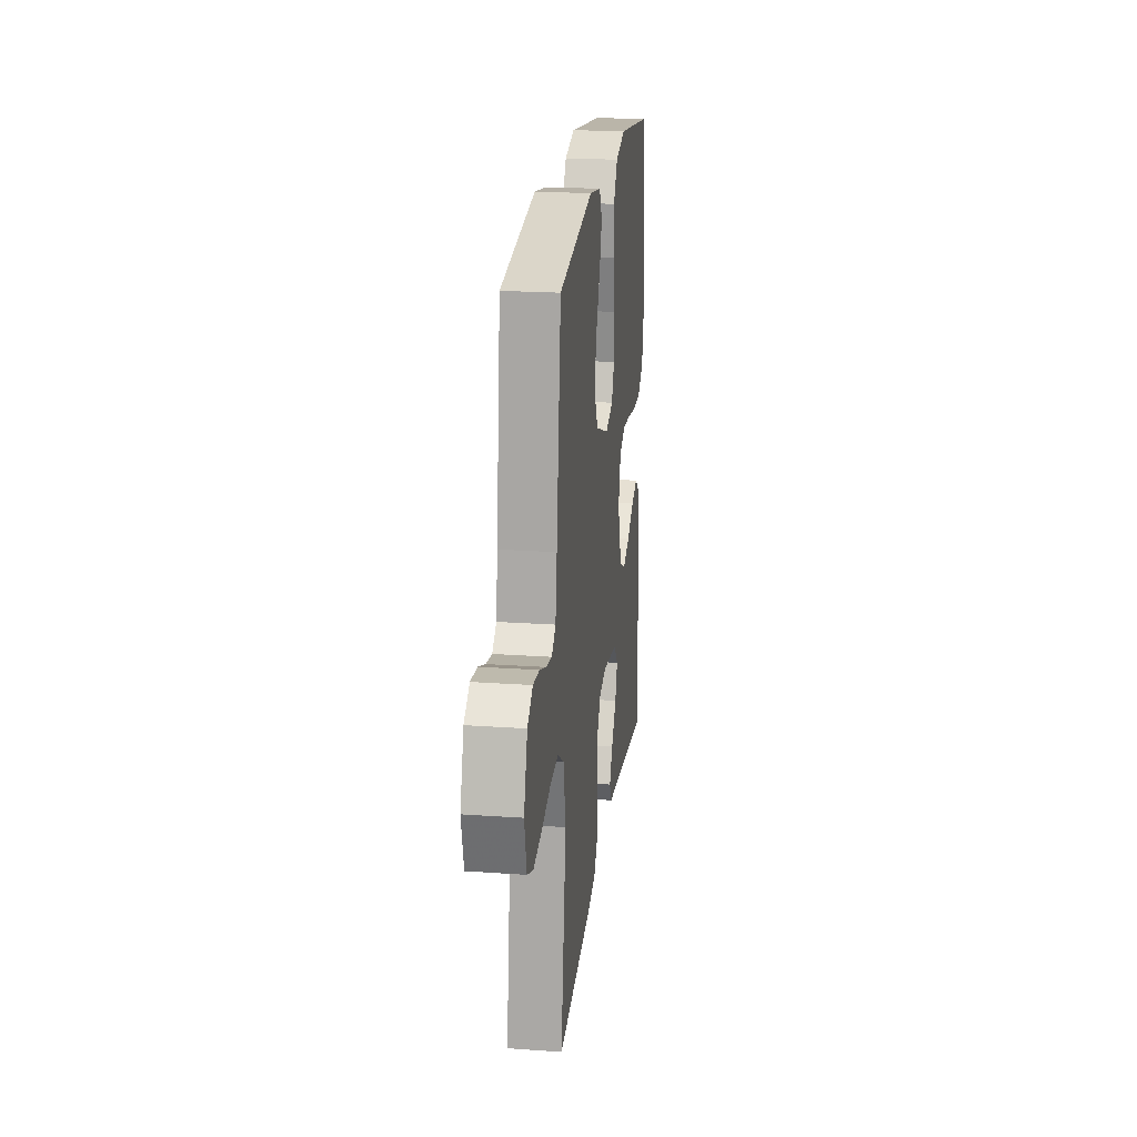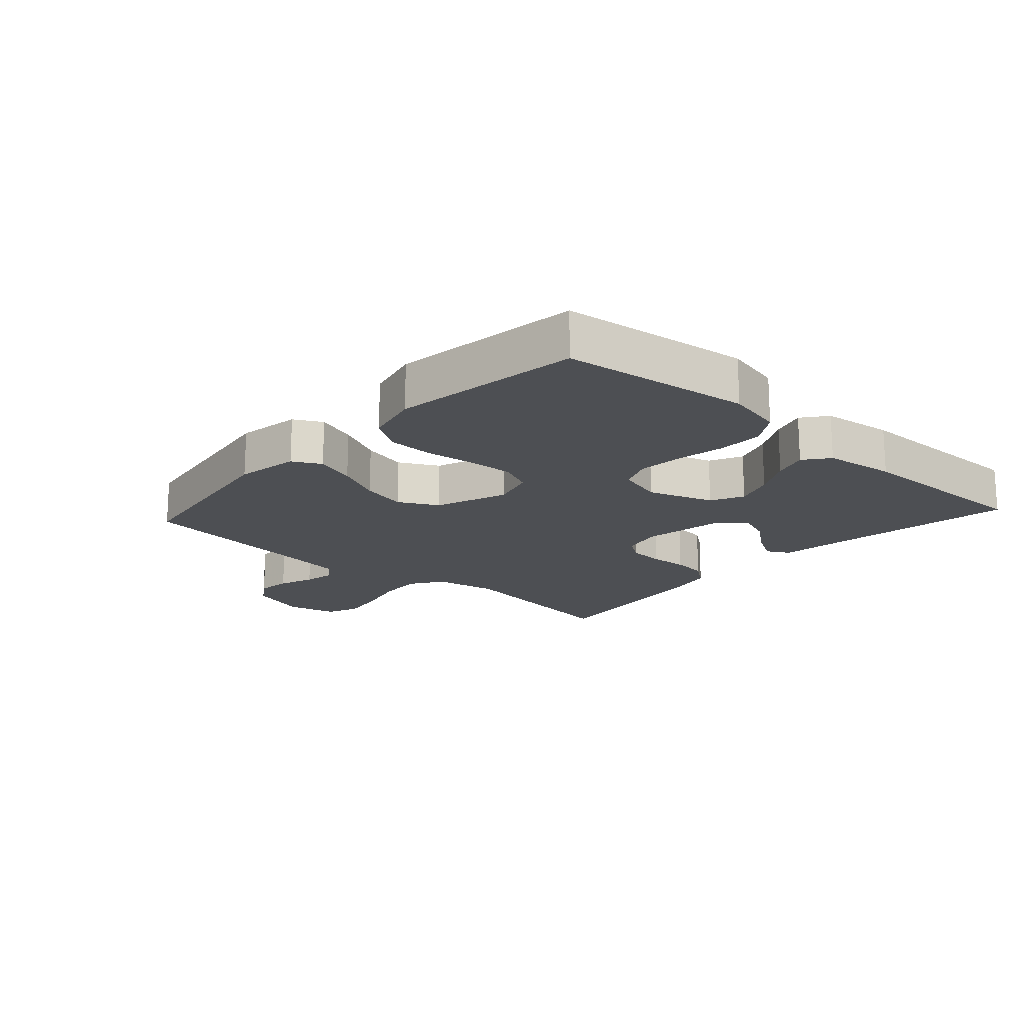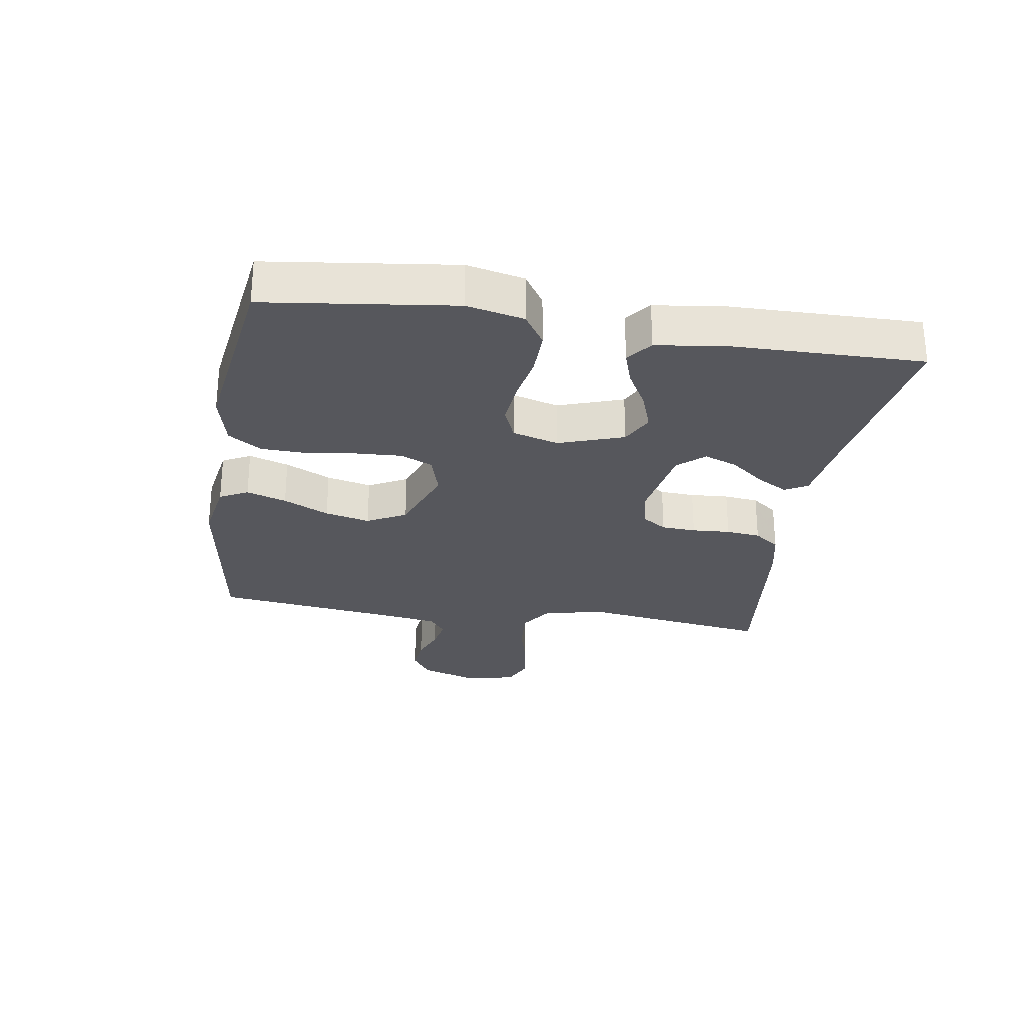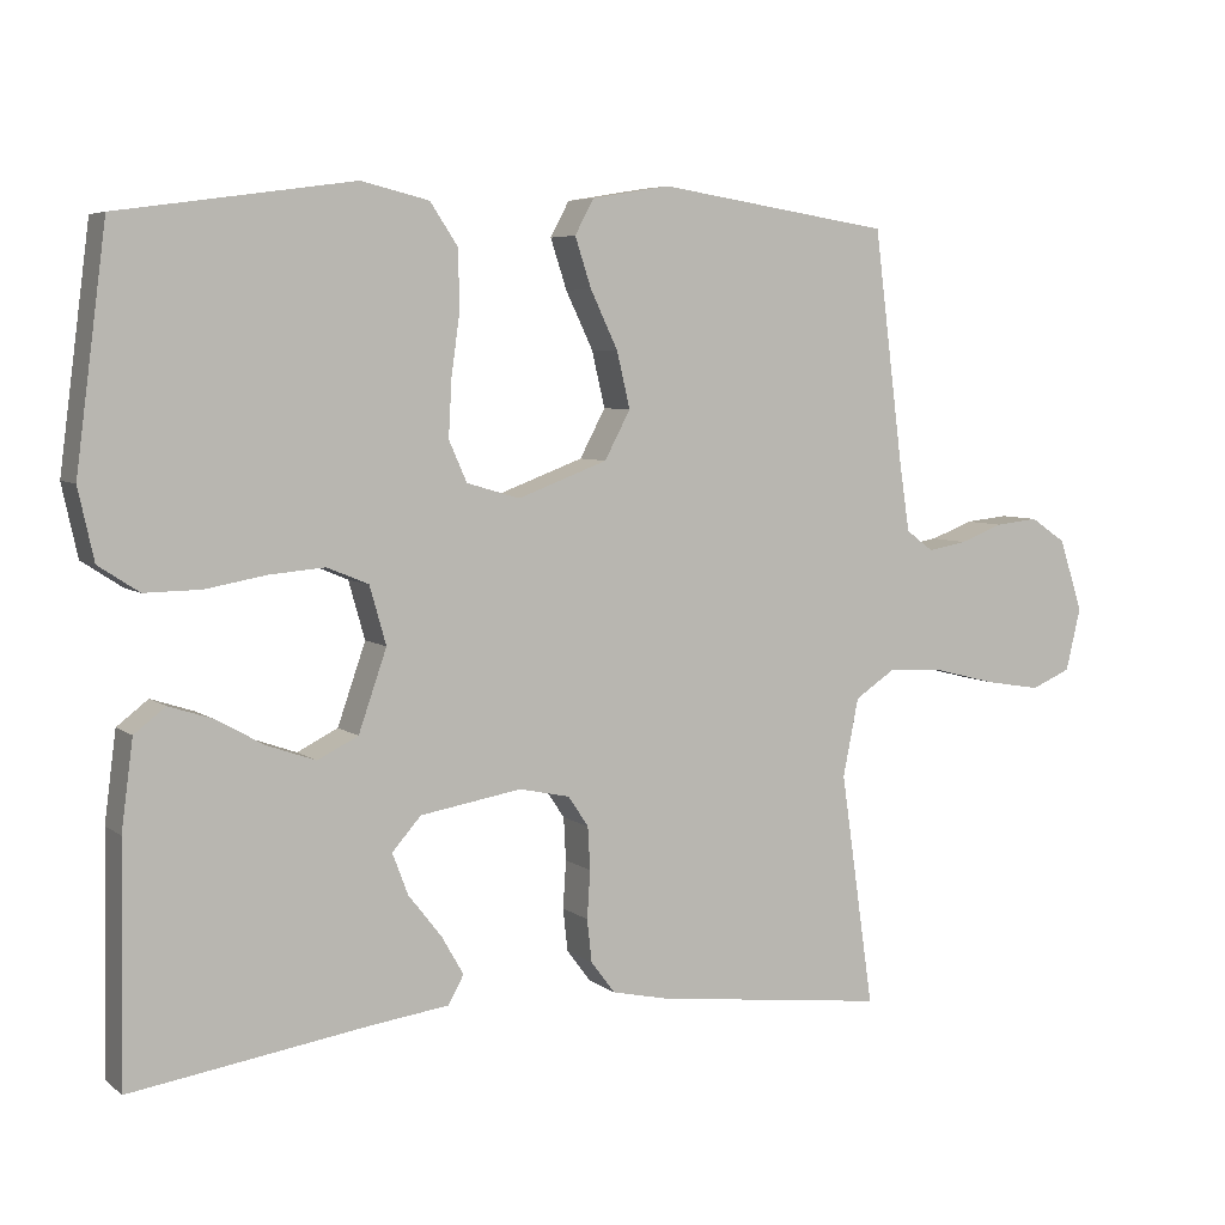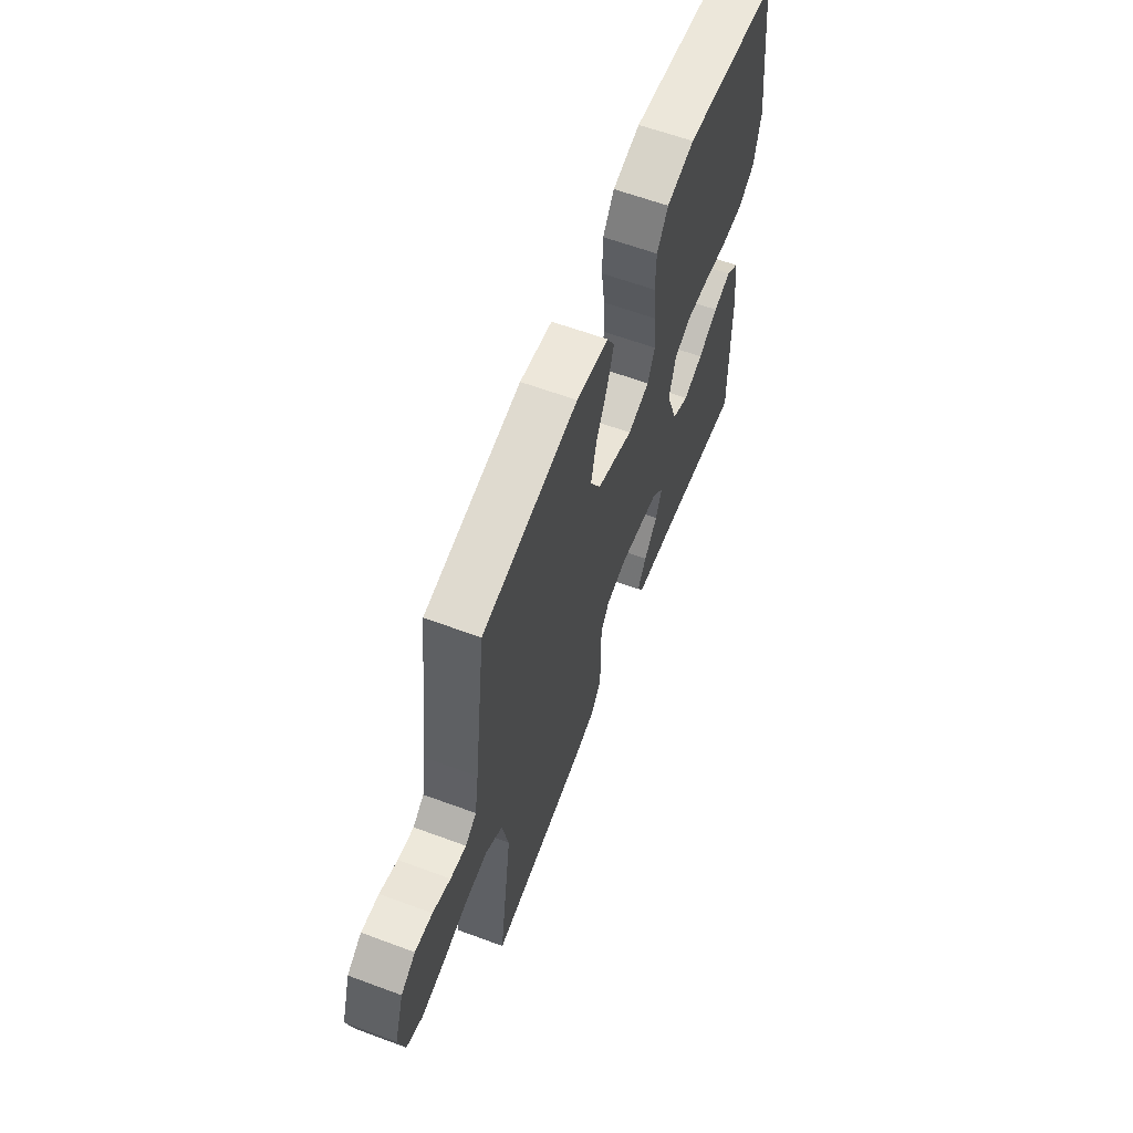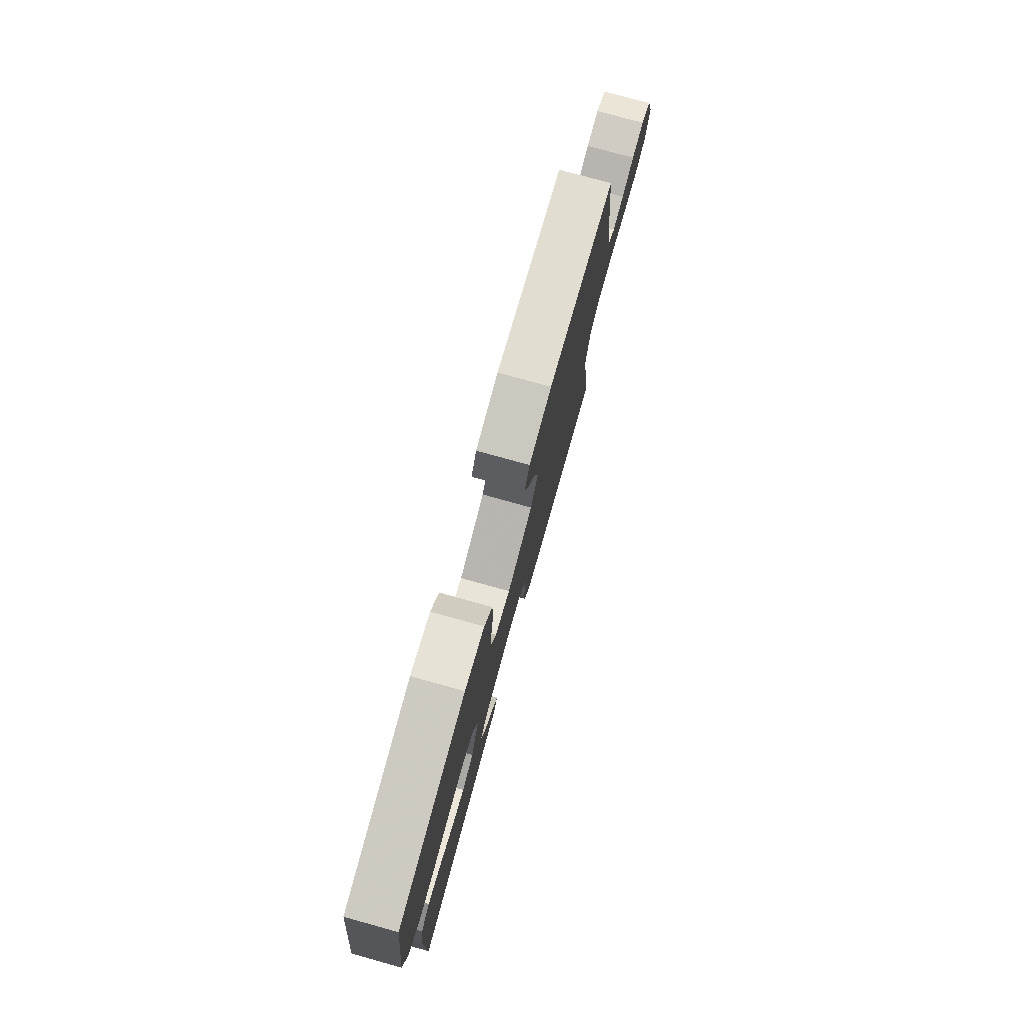
<metadata>
{"format":"obj","ext":"obj","renderer":"f3d","projection":"perspective","resolution":1024,"background":"white","views":[{"elev":21.5,"azim":-83.0,"up":"+Z"},{"elev":-17.6,"azim":47.8,"up":"+Y"},{"elev":-27.5,"azim":80.9,"up":"+Y"},{"elev":5.7,"azim":153.8,"up":"+Z"},{"elev":61.6,"azim":-69.3,"up":"+Z"},{"elev":77.6,"azim":105.5,"up":"+Z"}]}
</metadata>
<code>
v 0.5 0.07 0.5
v 0.539 0.07 0.2
v 0.519 0.07 0.109
v 0.467 0.07 0.075
v 0.395 0.07 0.076
v 0.317 0.07 0.09
v 0.246 0.07 0.096
v 0.193 0.07 0.074
v 0.172 0.07 0
v 0.208 0.07 -0.104
v 0.26 0.07 -0.13
v 0.322 0.07 -0.108
v 0.385 0.07 -0.073
v 0.44 0.07 -0.055
v 0.48 0.07 -0.086
v 0.495 0.07 -0.2
v 0.5 0.07 -0.5
v 0.2 0.07 -0.454
v 0.096 0.07 -0.44
v 0.076 0.07 -0.404
v 0.104 0.07 -0.355
v 0.147 0.07 -0.3
v 0.167 0.07 -0.247
v 0.13 0.07 -0.205
v 0 0.07 -0.183
v -0.065 0.07 -0.197
v -0.091 0.07 -0.236
v -0.094 0.07 -0.291
v -0.09 0.07 -0.352
v -0.096 0.07 -0.407
v -0.127 0.07 -0.448
v -0.2 0.07 -0.464
v -0.5 0.07 -0.5
v -0.457 0.07 -0.2
v -0.477 0.07 -0.1
v -0.53 0.07 -0.065
v -0.602 0.07 -0.07
v -0.681 0.07 -0.09
v -0.753 0.07 -0.102
v -0.804 0.07 -0.08
v -0.823 0.07 0
v -0.793 0.07 0.093
v -0.747 0.07 0.124
v -0.692 0.07 0.118
v -0.636 0.07 0.097
v -0.586 0.07 0.088
v -0.551 0.07 0.114
v -0.538 0.07 0.2
v -0.5 0.07 0.5
v -0.2 0.07 0.546
v -0.099 0.07 0.529
v -0.075 0.07 0.484
v -0.096 0.07 0.42
v -0.131 0.07 0.347
v -0.148 0.07 0.275
v -0.115 0.07 0.213
v 0 0.07 0.17
v 0.068 0.07 0.19
v 0.091 0.07 0.242
v 0.087 0.07 0.315
v 0.076 0.07 0.394
v 0.078 0.07 0.468
v 0.113 0.07 0.521
v 0.2 0.07 0.542
v 0.5 0 0.5
v 0.539 0 0.2
v 0.519 0 0.109
v 0.467 0 0.075
v 0.395 0 0.076
v 0.317 0 0.09
v 0.246 0 0.096
v 0.193 0 0.074
v 0.172 0 0
v 0.208 0 -0.104
v 0.26 0 -0.13
v 0.322 0 -0.108
v 0.385 0 -0.073
v 0.44 0 -0.055
v 0.48 0 -0.086
v 0.495 0 -0.2
v 0.5 0 -0.5
v 0.2 0 -0.454
v 0.096 0 -0.44
v 0.076 0 -0.404
v 0.104 0 -0.355
v 0.147 0 -0.3
v 0.167 0 -0.247
v 0.13 0 -0.205
v 0 0 -0.183
v -0.065 0 -0.197
v -0.091 0 -0.236
v -0.094 0 -0.291
v -0.09 0 -0.352
v -0.096 0 -0.407
v -0.127 0 -0.448
v -0.2 0 -0.464
v -0.5 0 -0.5
v -0.457 0 -0.2
v -0.477 0 -0.1
v -0.53 0 -0.065
v -0.602 0 -0.07
v -0.681 0 -0.09
v -0.753 0 -0.102
v -0.804 0 -0.08
v -0.823 0 0
v -0.793 0 0.093
v -0.747 0 0.124
v -0.692 0 0.118
v -0.636 0 0.097
v -0.586 0 0.088
v -0.551 0 0.114
v -0.538 0 0.2
v -0.5 0 0.5
v -0.2 0 0.546
v -0.099 0 0.529
v -0.075 0 0.484
v -0.096 0 0.42
v -0.131 0 0.347
v -0.148 0 0.275
v -0.115 0 0.213
v 0 0 0.17
v 0.068 0 0.19
v 0.091 0 0.242
v 0.087 0 0.315
v 0.076 0 0.394
v 0.078 0 0.468
v 0.113 0 0.521
v 0.2 0 0.542
f 60 61 62 63
f 59 60 63 64
f 51 52 53 54
f 51 54 55
f 48 49 50 51
f 47 48 51 55
f 46 47 55 56
f 42 43 44 45
f 42 45 46
f 41 42 46
f 37 38 39 40
f 36 37 40 41
f 31 32 33 34
f 31 34 35
f 28 29 30 31
f 27 28 31 35
f 26 27 35 36
f 19 20 21 22
f 18 19 22 23
f 17 18 23
f 16 17 23 24
f 12 13 14 15
f 11 12 15 16
f 3 4 5 6
f 3 6 7
f 2 3 7
f 59 64 1 2
f 58 59 2 7
f 57 58 7 8
f 56 57 8 9
f 36 41 46 56
f 25 26 36 56
f 25 56 9 10
f 11 16 24 25
f 10 11 25
f 127 126 125 124
f 128 127 124 123
f 118 117 116 115
f 119 118 115
f 115 114 113 112
f 119 115 112 111
f 120 119 111 110
f 109 108 107 106
f 110 109 106
f 110 106 105
f 104 103 102 101
f 105 104 101 100
f 98 97 96 95
f 99 98 95
f 95 94 93 92
f 99 95 92 91
f 100 99 91 90
f 86 85 84 83
f 87 86 83 82
f 87 82 81
f 88 87 81 80
f 79 78 77 76
f 80 79 76 75
f 70 69 68 67
f 71 70 67
f 71 67 66
f 66 65 128 123
f 71 66 123 122
f 72 71 122 121
f 73 72 121 120
f 120 110 105 100
f 120 100 90 89
f 74 73 120 89
f 89 88 80 75
f 89 75 74
f 1 65 66 2
f 2 66 67 3
f 3 67 68 4
f 4 68 69 5
f 5 69 70 6
f 6 70 71 7
f 7 71 72 8
f 8 72 73 9
f 9 73 74 10
f 10 74 75 11
f 11 75 76 12
f 12 76 77 13
f 13 77 78 14
f 14 78 79 15
f 15 79 80 16
f 16 80 81 17
f 17 81 82 18
f 18 82 83 19
f 19 83 84 20
f 20 84 85 21
f 21 85 86 22
f 22 86 87 23
f 23 87 88 24
f 24 88 89 25
f 25 89 90 26
f 26 90 91 27
f 27 91 92 28
f 28 92 93 29
f 29 93 94 30
f 30 94 95 31
f 31 95 96 32
f 32 96 97 33
f 33 97 98 34
f 34 98 99 35
f 35 99 100 36
f 36 100 101 37
f 37 101 102 38
f 38 102 103 39
f 39 103 104 40
f 40 104 105 41
f 41 105 106 42
f 42 106 107 43
f 43 107 108 44
f 44 108 109 45
f 45 109 110 46
f 46 110 111 47
f 47 111 112 48
f 48 112 113 49
f 49 113 114 50
f 50 114 115 51
f 51 115 116 52
f 52 116 117 53
f 53 117 118 54
f 54 118 119 55
f 55 119 120 56
f 56 120 121 57
f 57 121 122 58
f 58 122 123 59
f 59 123 124 60
f 60 124 125 61
f 61 125 126 62
f 62 126 127 63
f 63 127 128 64
f 64 128 65 1

</code>
